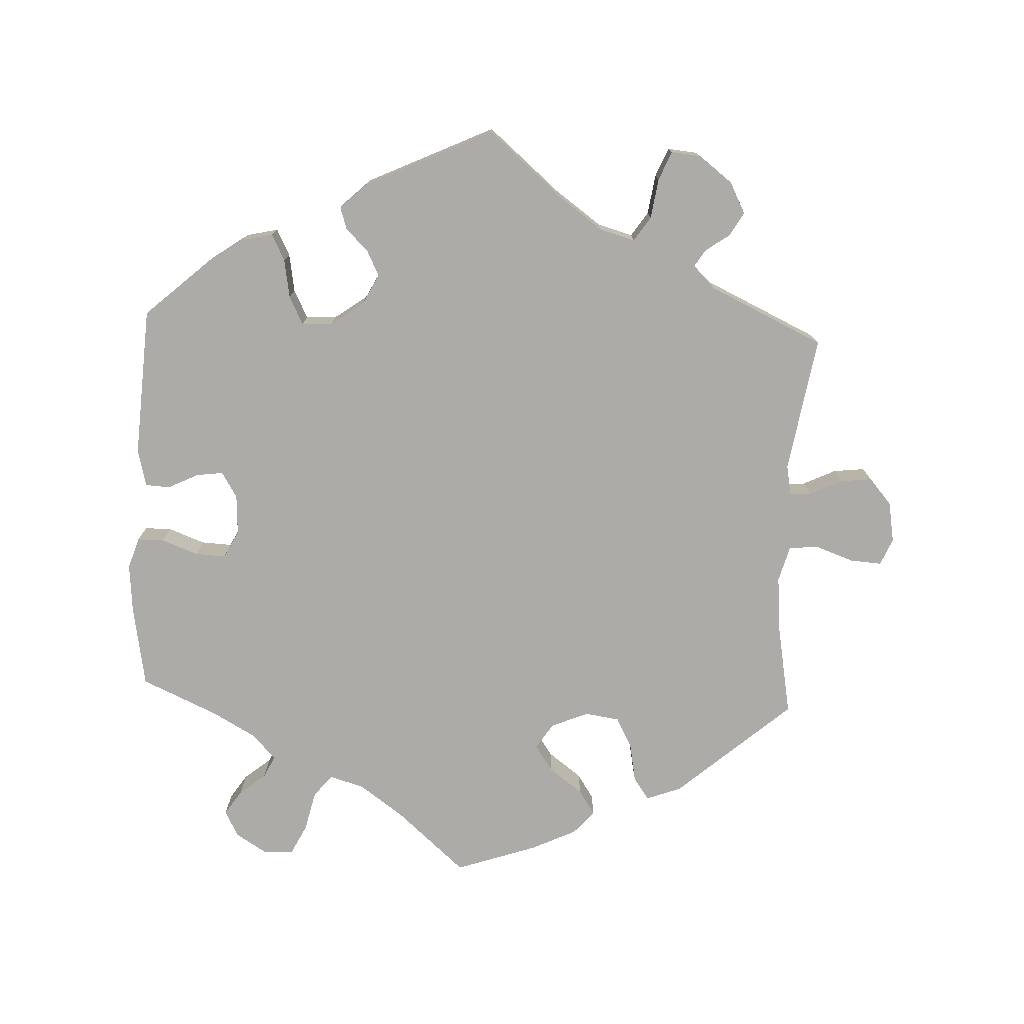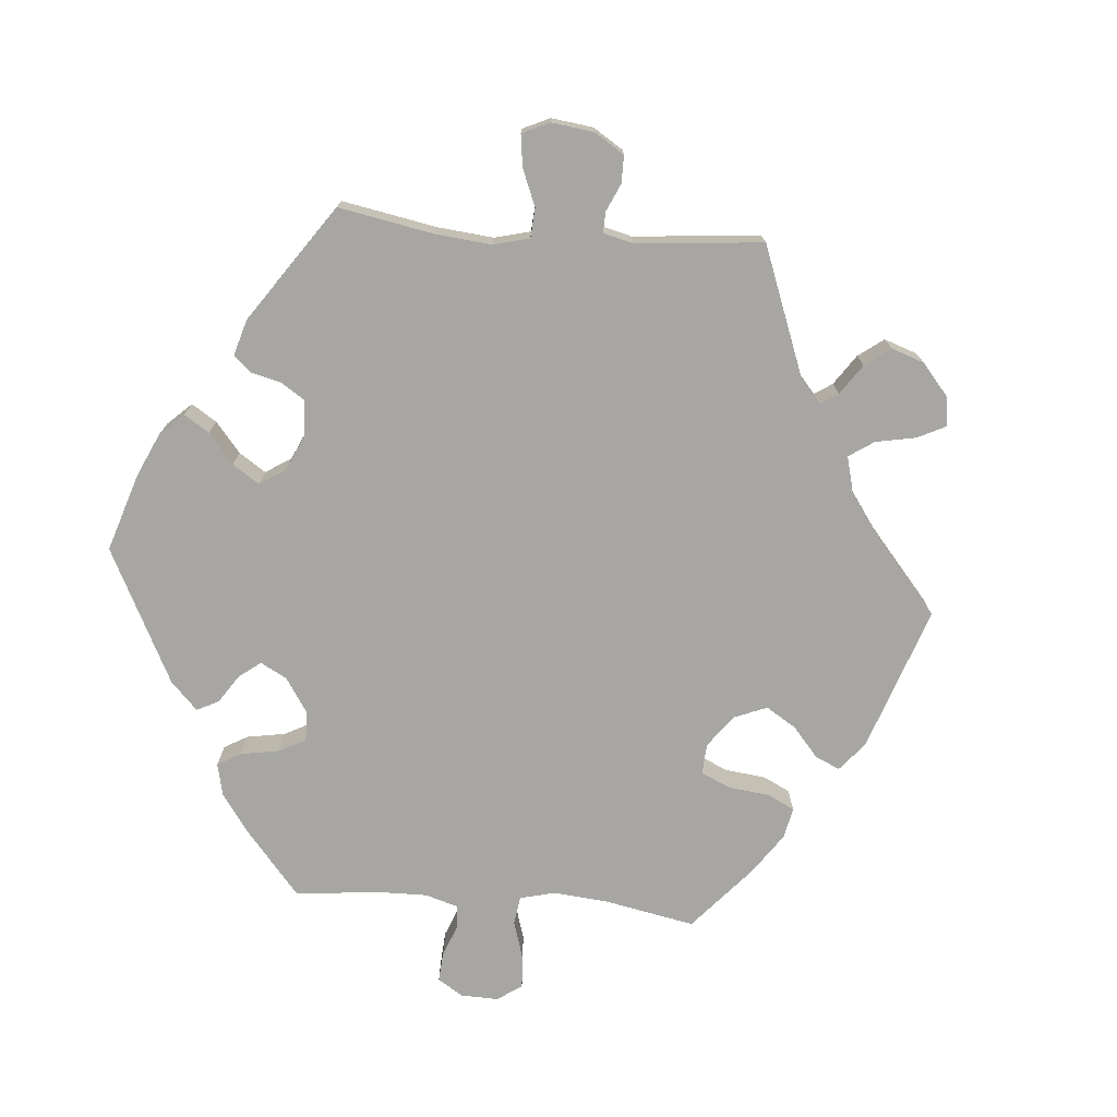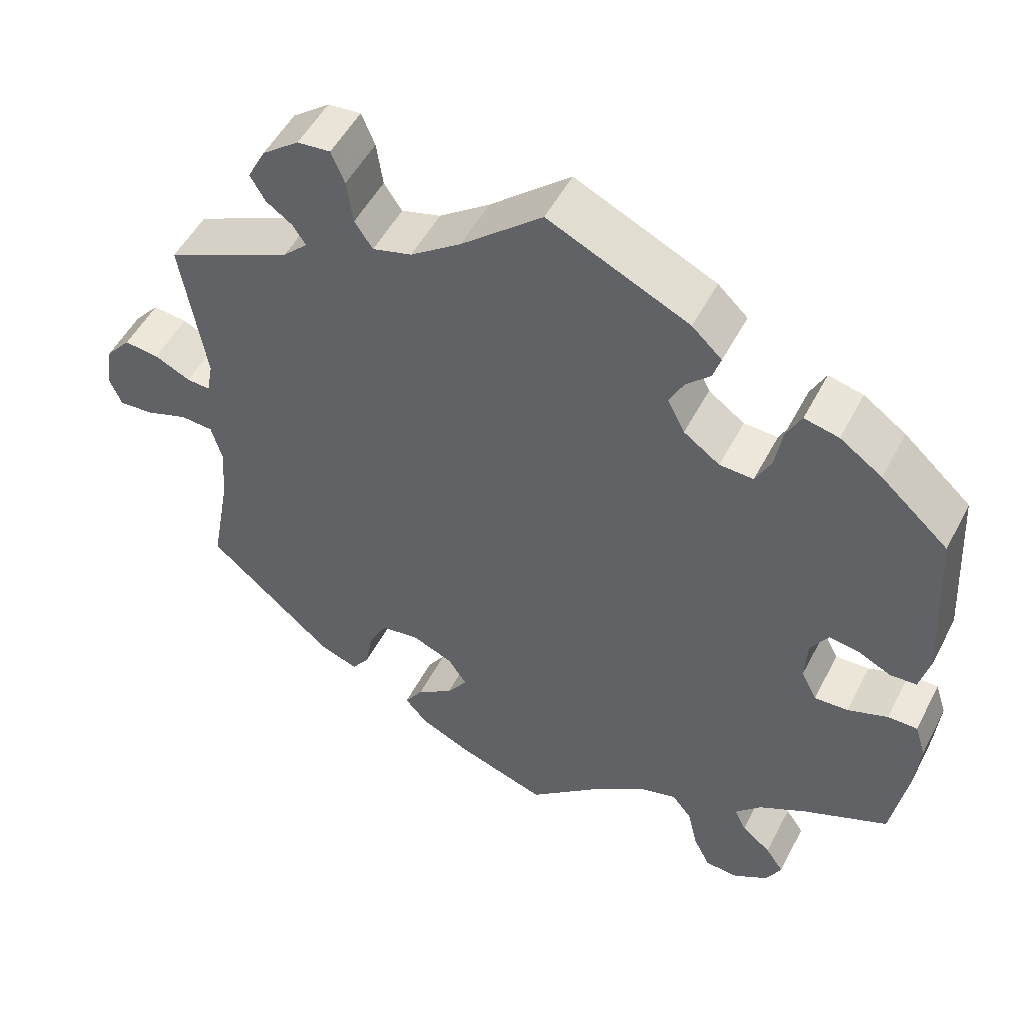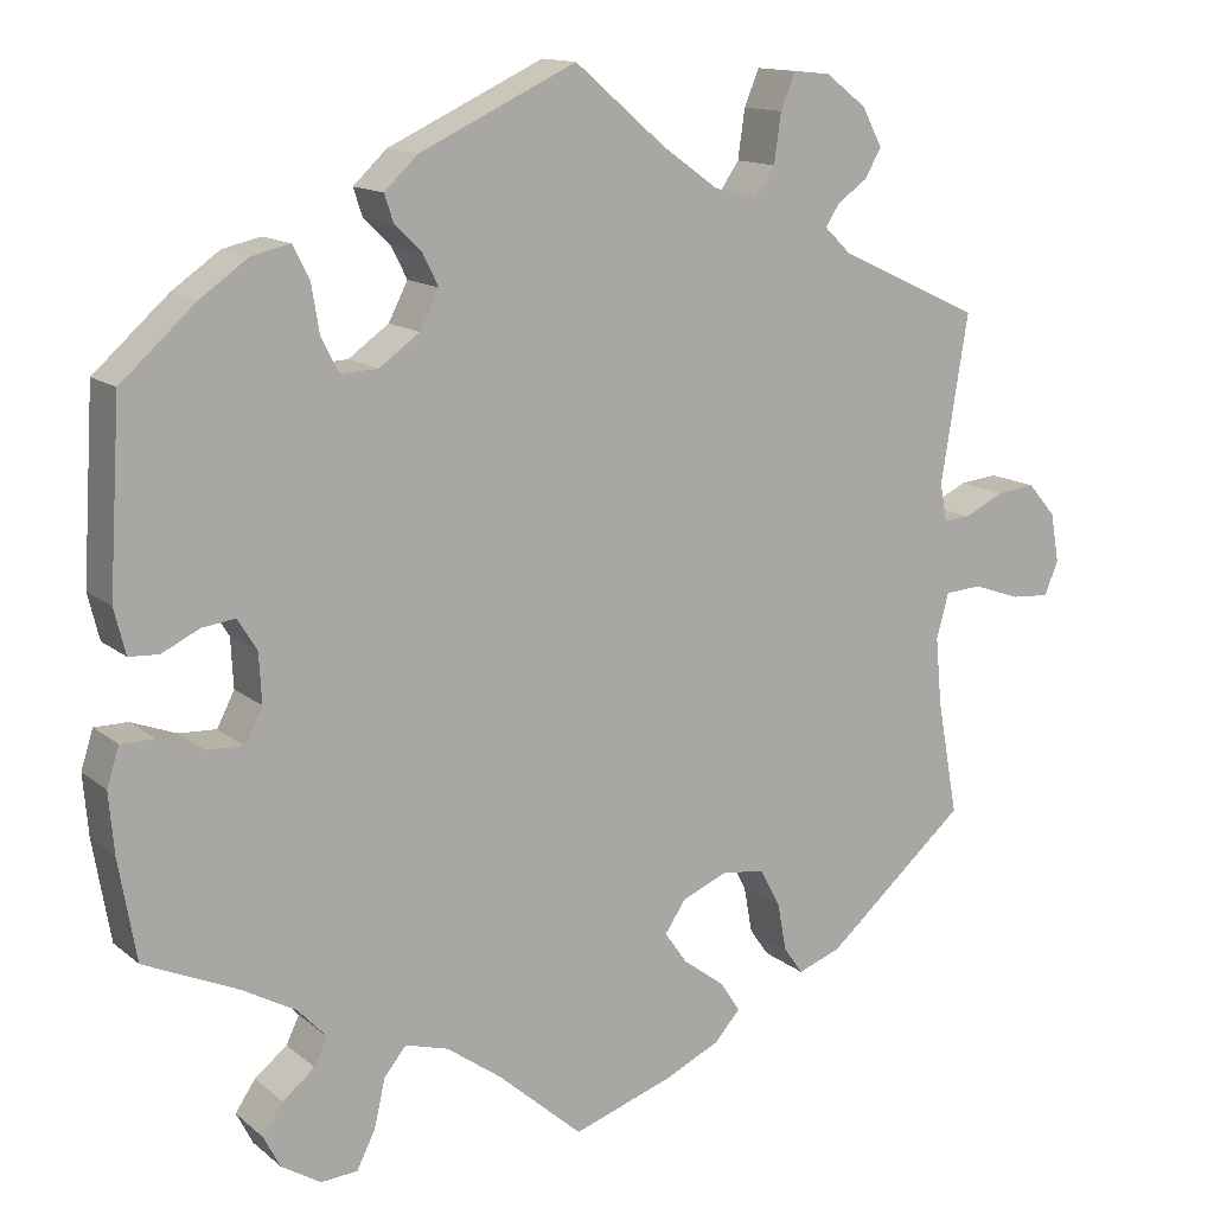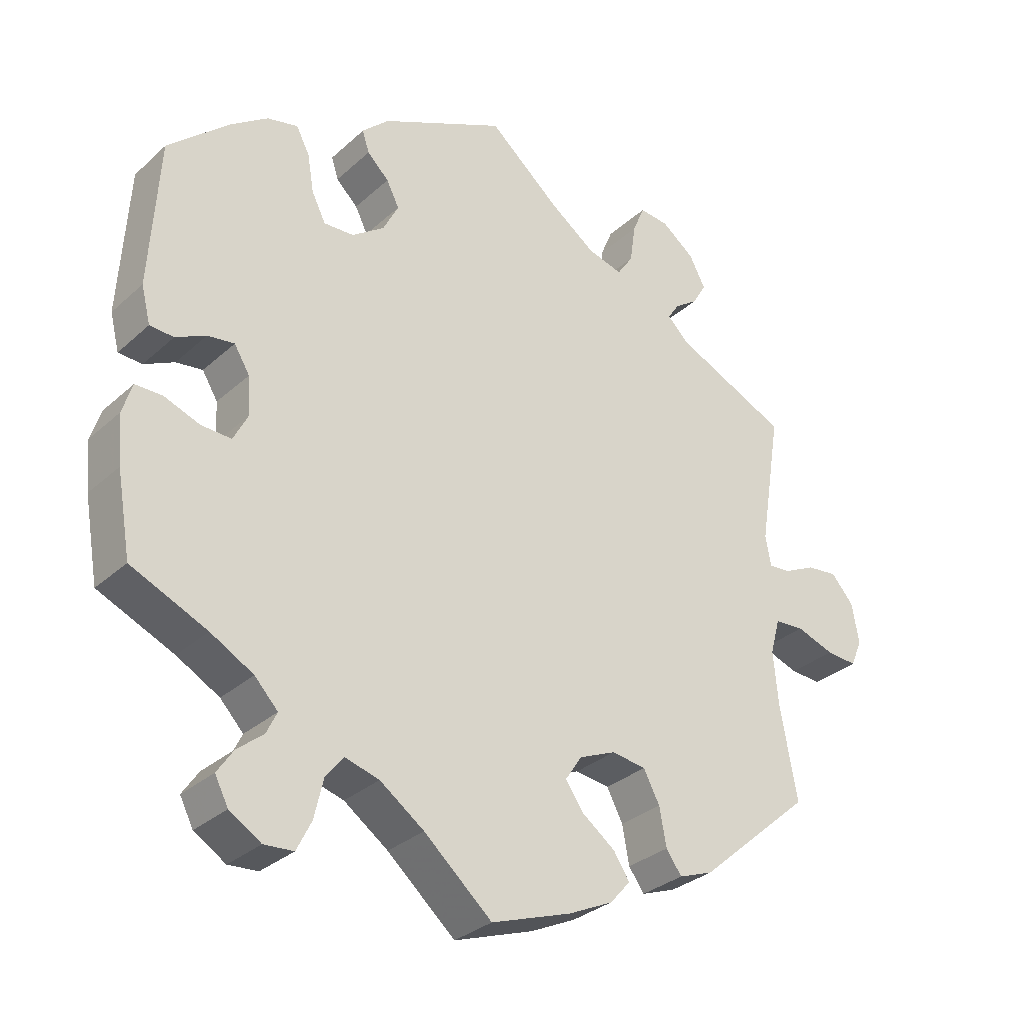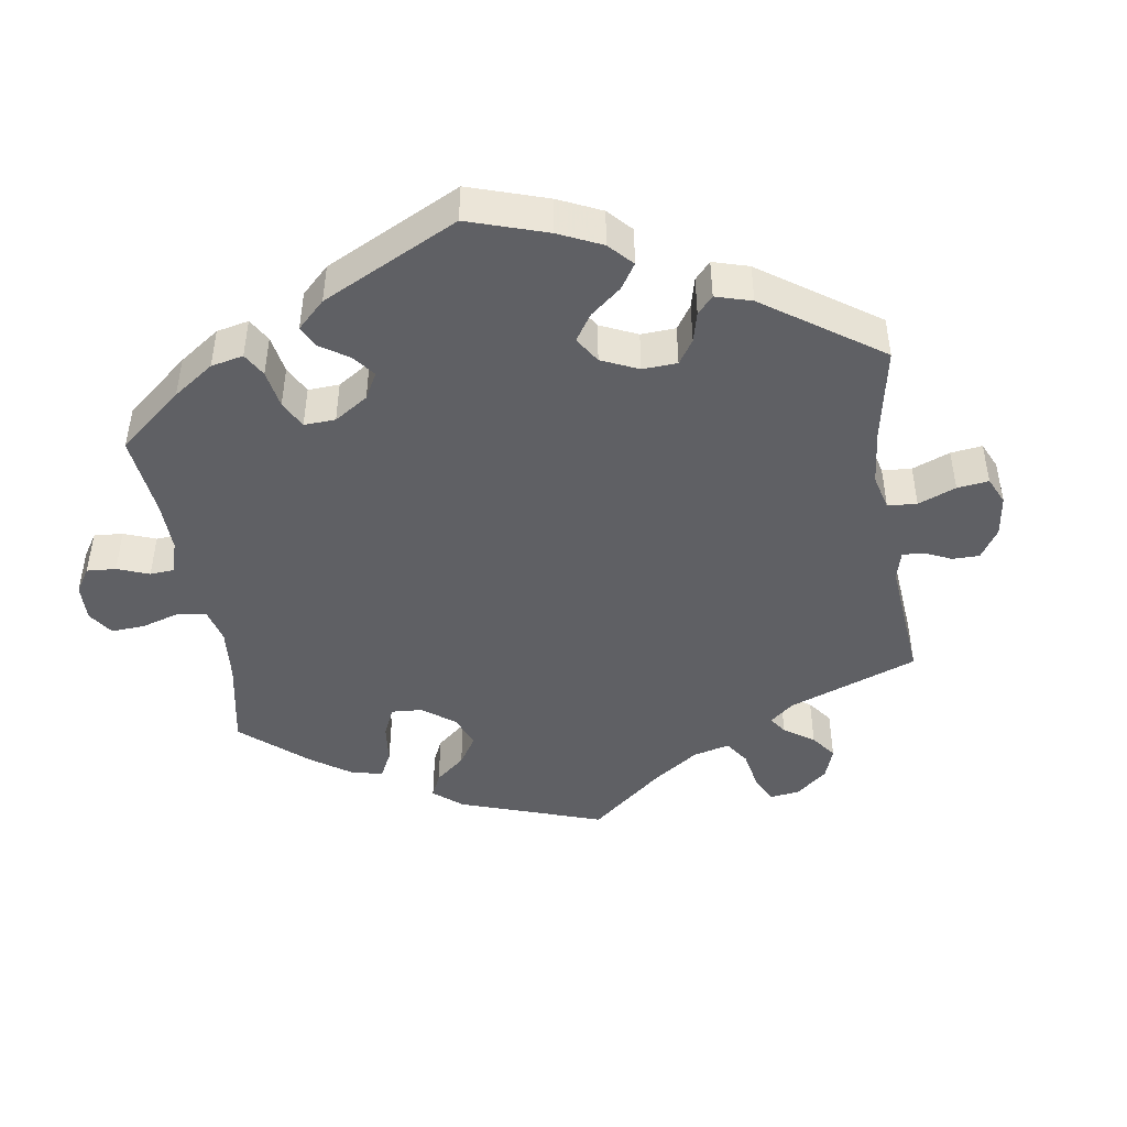
<metadata>
{"format":"obj","ext":"obj","renderer":"f3d","projection":"perspective","resolution":1024,"background":"white","views":[{"elev":-76.2,"azim":-2.6,"up":"+Y"},{"elev":-74.2,"azim":25.2,"up":"+Y"},{"elev":51.3,"azim":-153.1,"up":"+Z"},{"elev":13.5,"azim":-30.4,"up":"+Z"},{"elev":-31.0,"azim":-38.3,"up":"+Z"},{"elev":-45.1,"azim":-51.1,"up":"+Y"}]}
</metadata>
<code>
v 0.47 0.07 0.098
v 0.478 0.07 0.055
v 0.508 0.07 0.057
v 0.554 0.07 0.079
v 0.598 0.07 0.084
v 0.63 0.07 0.047
v 0.64 0.07 -0.01
v 0.624 0.07 -0.048
v 0.58 0.07 -0.045
v 0.526 0.07 -0.026
v 0.484 0.07 -0.029
v 0.47 0.07 -0.08
v 0.477 0.07 -0.157
v 0.501 0.07 -0.289
v 0.34 0.07 -0.429
v 0.291 0.07 -0.447
v 0.269 0.07 -0.416
v 0.259 0.07 -0.362
v 0.236 0.07 -0.318
v 0.187 0.07 -0.311
v 0.135 0.07 -0.333
v 0.111 0.07 -0.369
v 0.137 0.07 -0.406
v 0.184 0.07 -0.441
v 0.207 0.07 -0.476
v 0.178 0.07 -0.509
v 0.114 0.07 -0.539
v 0 0.07 -0.578
v -0.097 0.07 -0.493
v -0.16 0.07 -0.448
v -0.209 0.07 -0.434
v -0.234 0.07 -0.465
v -0.247 0.07 -0.521
v -0.268 0.07 -0.563
v -0.31 0.07 -0.566
v -0.355 0.07 -0.538
v -0.374 0.07 -0.501
v -0.351 0.07 -0.467
v -0.314 0.07 -0.437
v -0.299 0.07 -0.406
v -0.332 0.07 -0.371
v -0.393 0.07 -0.337
v -0.501 0.07 -0.289
v -0.521 0.07 -0.174
v -0.527 0.07 -0.105
v -0.513 0.07 -0.061
v -0.475 0.07 -0.061
v -0.424 0.07 -0.08
v -0.381 0.07 -0.082
v -0.361 0.07 -0.043
v -0.364 0.07 0.013
v -0.386 0.07 0.049
v -0.424 0.07 0.044
v -0.467 0.07 0.023
v -0.501 0.07 0.025
v -0.514 0.07 0.077
v -0.501 0.07 0.288
v -0.415 0.07 0.365
v -0.361 0.07 0.403
v -0.317 0.07 0.413
v -0.298 0.07 0.376
v -0.289 0.07 0.322
v -0.269 0.07 0.282
v -0.226 0.07 0.284
v -0.18 0.07 0.317
v -0.158 0.07 0.36
v -0.176 0.07 0.396
v -0.207 0.07 0.426
v -0.217 0.07 0.457
v -0.179 0.07 0.493
v 0 0.07 0.577
v 0.103 0.07 0.489
v 0.167 0.07 0.443
v 0.217 0.07 0.429
v 0.24 0.07 0.463
v 0.248 0.07 0.519
v 0.265 0.07 0.56
v 0.307 0.07 0.556
v 0.354 0.07 0.52
v 0.377 0.07 0.476
v 0.358 0.07 0.443
v 0.324 0.07 0.419
v 0.308 0.07 0.394
v 0.339 0.07 0.364
v 0.501 0.07 0.289
v 0.47 0 0.098
v 0.478 0 0.055
v 0.508 0 0.057
v 0.554 0 0.079
v 0.598 0 0.084
v 0.63 0 0.047
v 0.64 0 -0.01
v 0.624 0 -0.048
v 0.58 0 -0.045
v 0.526 0 -0.026
v 0.484 0 -0.029
v 0.47 0 -0.08
v 0.477 0 -0.157
v 0.501 0 -0.289
v 0.34 0 -0.429
v 0.291 0 -0.447
v 0.269 0 -0.416
v 0.259 0 -0.362
v 0.236 0 -0.318
v 0.187 0 -0.311
v 0.135 0 -0.333
v 0.111 0 -0.369
v 0.137 0 -0.406
v 0.184 0 -0.441
v 0.207 0 -0.476
v 0.178 0 -0.509
v 0.114 0 -0.539
v 0 0 -0.578
v -0.097 0 -0.493
v -0.16 0 -0.448
v -0.209 0 -0.434
v -0.234 0 -0.465
v -0.247 0 -0.521
v -0.268 0 -0.563
v -0.31 0 -0.566
v -0.355 0 -0.538
v -0.374 0 -0.501
v -0.351 0 -0.467
v -0.314 0 -0.437
v -0.299 0 -0.406
v -0.332 0 -0.371
v -0.393 0 -0.337
v -0.501 0 -0.289
v -0.521 0 -0.174
v -0.527 0 -0.105
v -0.513 0 -0.061
v -0.475 0 -0.061
v -0.424 0 -0.08
v -0.381 0 -0.082
v -0.361 0 -0.043
v -0.364 0 0.013
v -0.386 0 0.049
v -0.424 0 0.044
v -0.467 0 0.023
v -0.501 0 0.025
v -0.514 0 0.077
v -0.501 0 0.288
v -0.415 0 0.365
v -0.361 0 0.403
v -0.317 0 0.413
v -0.298 0 0.376
v -0.289 0 0.322
v -0.269 0 0.282
v -0.226 0 0.284
v -0.18 0 0.317
v -0.158 0 0.36
v -0.176 0 0.396
v -0.207 0 0.426
v -0.217 0 0.457
v -0.179 0 0.493
v 0 0 0.577
v 0.103 0 0.489
v 0.167 0 0.443
v 0.217 0 0.429
v 0.24 0 0.463
v 0.248 0 0.519
v 0.265 0 0.56
v 0.307 0 0.556
v 0.354 0 0.52
v 0.377 0 0.476
v 0.358 0 0.443
v 0.324 0 0.419
v 0.308 0 0.394
v 0.339 0 0.364
v 0.501 0 0.289
f 84 85 1
f 83 84 1 2
f 79 80 81 82
f 79 82 83
f 78 79 83
f 75 76 77 78
f 74 75 78 83
f 73 74 83 2
f 69 70 71 72
f 67 68 69 72
f 66 67 72 73
f 65 66 73 2
f 59 60 61 62
f 59 62 63
f 58 59 63
f 57 58 63
f 56 57 63
f 53 54 55 56
f 52 53 56 63
f 51 52 63 64
f 45 46 47 48
f 45 48 49
f 42 43 44 45
f 41 42 45 49
f 40 41 49 50
f 36 37 38 39
f 36 39 40
f 35 36 40
f 32 33 34 35
f 32 35 40
f 31 32 40 50
f 26 27 28 29
f 26 29 30
f 23 24 25 26
f 22 23 26 30
f 21 22 30 31
f 15 16 17 18
f 13 14 15 18
f 12 13 18 19
f 11 12 19 20
f 7 8 9 10
f 7 10 11
f 6 7 11
f 3 4 5 6
f 2 3 6 11
f 50 51 64 65
f 21 31 50 65
f 20 21 65
f 2 11 20 65
f 86 170 169
f 87 86 169 168
f 167 166 165 164
f 168 167 164
f 168 164 163
f 163 162 161 160
f 168 163 160 159
f 87 168 159 158
f 157 156 155 154
f 157 154 153 152
f 158 157 152 151
f 87 158 151 150
f 147 146 145 144
f 148 147 144
f 148 144 143
f 148 143 142
f 148 142 141
f 141 140 139 138
f 148 141 138 137
f 149 148 137 136
f 133 132 131 130
f 134 133 130
f 130 129 128 127
f 134 130 127 126
f 135 134 126 125
f 124 123 122 121
f 125 124 121
f 125 121 120
f 120 119 118 117
f 125 120 117
f 135 125 117 116
f 114 113 112 111
f 115 114 111
f 111 110 109 108
f 115 111 108 107
f 116 115 107 106
f 103 102 101 100
f 103 100 99 98
f 104 103 98 97
f 105 104 97 96
f 95 94 93 92
f 96 95 92
f 96 92 91
f 91 90 89 88
f 96 91 88 87
f 150 149 136 135
f 150 135 116 106
f 150 106 105
f 150 105 96 87
f 1 86 87 2
f 2 87 88 3
f 3 88 89 4
f 4 89 90 5
f 5 90 91 6
f 6 91 92 7
f 7 92 93 8
f 8 93 94 9
f 9 94 95 10
f 10 95 96 11
f 11 96 97 12
f 12 97 98 13
f 13 98 99 14
f 14 99 100 15
f 15 100 101 16
f 16 101 102 17
f 17 102 103 18
f 18 103 104 19
f 19 104 105 20
f 20 105 106 21
f 21 106 107 22
f 22 107 108 23
f 23 108 109 24
f 24 109 110 25
f 25 110 111 26
f 26 111 112 27
f 27 112 113 28
f 28 113 114 29
f 29 114 115 30
f 30 115 116 31
f 31 116 117 32
f 32 117 118 33
f 33 118 119 34
f 34 119 120 35
f 35 120 121 36
f 36 121 122 37
f 37 122 123 38
f 38 123 124 39
f 39 124 125 40
f 40 125 126 41
f 41 126 127 42
f 42 127 128 43
f 43 128 129 44
f 44 129 130 45
f 45 130 131 46
f 46 131 132 47
f 47 132 133 48
f 48 133 134 49
f 49 134 135 50
f 50 135 136 51
f 51 136 137 52
f 52 137 138 53
f 53 138 139 54
f 54 139 140 55
f 55 140 141 56
f 56 141 142 57
f 57 142 143 58
f 58 143 144 59
f 59 144 145 60
f 60 145 146 61
f 61 146 147 62
f 62 147 148 63
f 63 148 149 64
f 64 149 150 65
f 65 150 151 66
f 66 151 152 67
f 67 152 153 68
f 68 153 154 69
f 69 154 155 70
f 70 155 156 71
f 71 156 157 72
f 72 157 158 73
f 73 158 159 74
f 74 159 160 75
f 75 160 161 76
f 76 161 162 77
f 77 162 163 78
f 78 163 164 79
f 79 164 165 80
f 80 165 166 81
f 81 166 167 82
f 82 167 168 83
f 83 168 169 84
f 84 169 170 85
f 85 170 86 1

</code>
